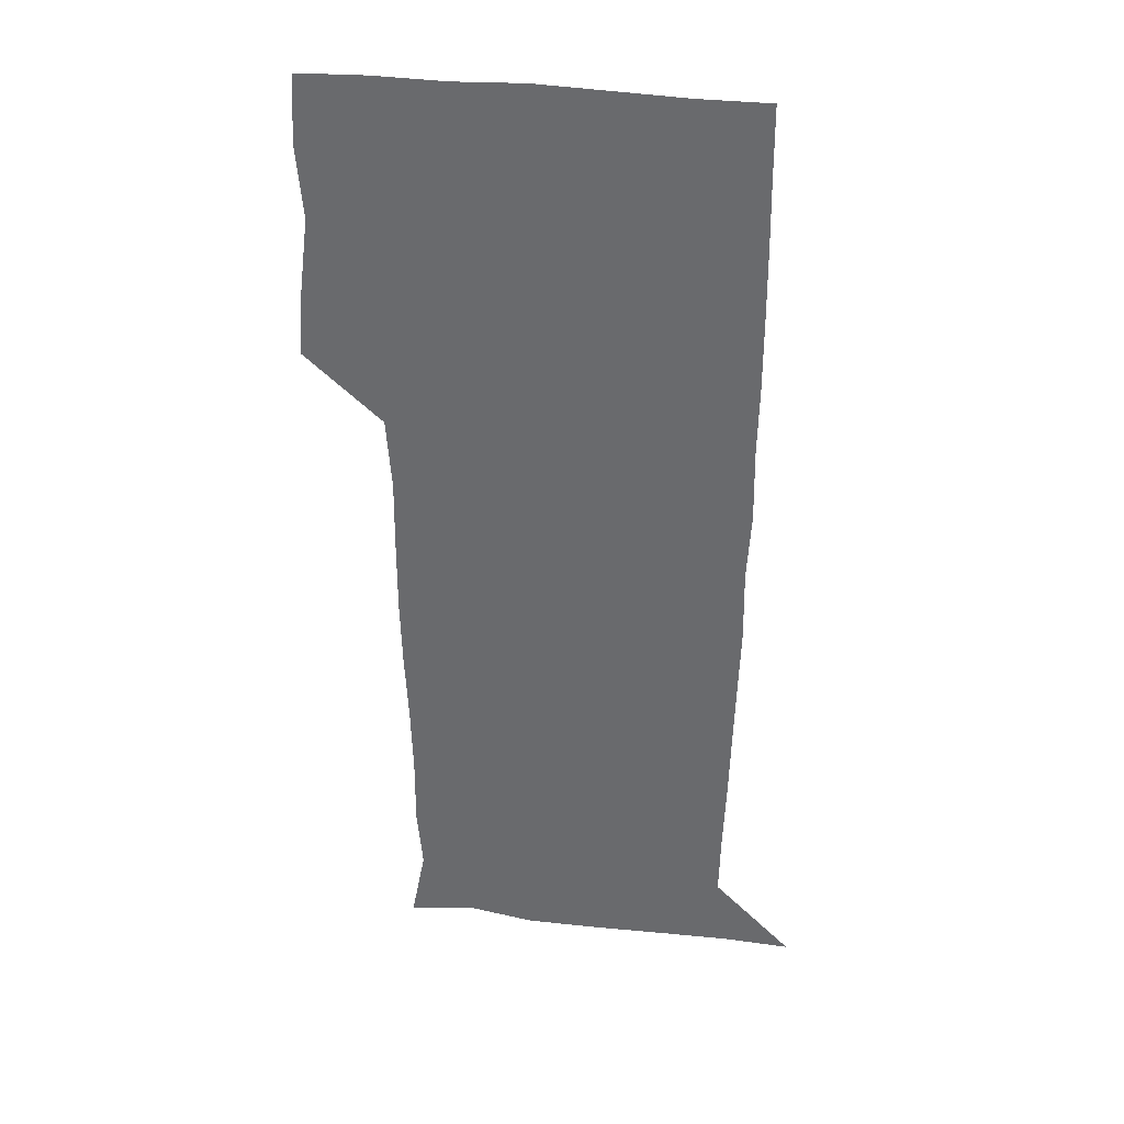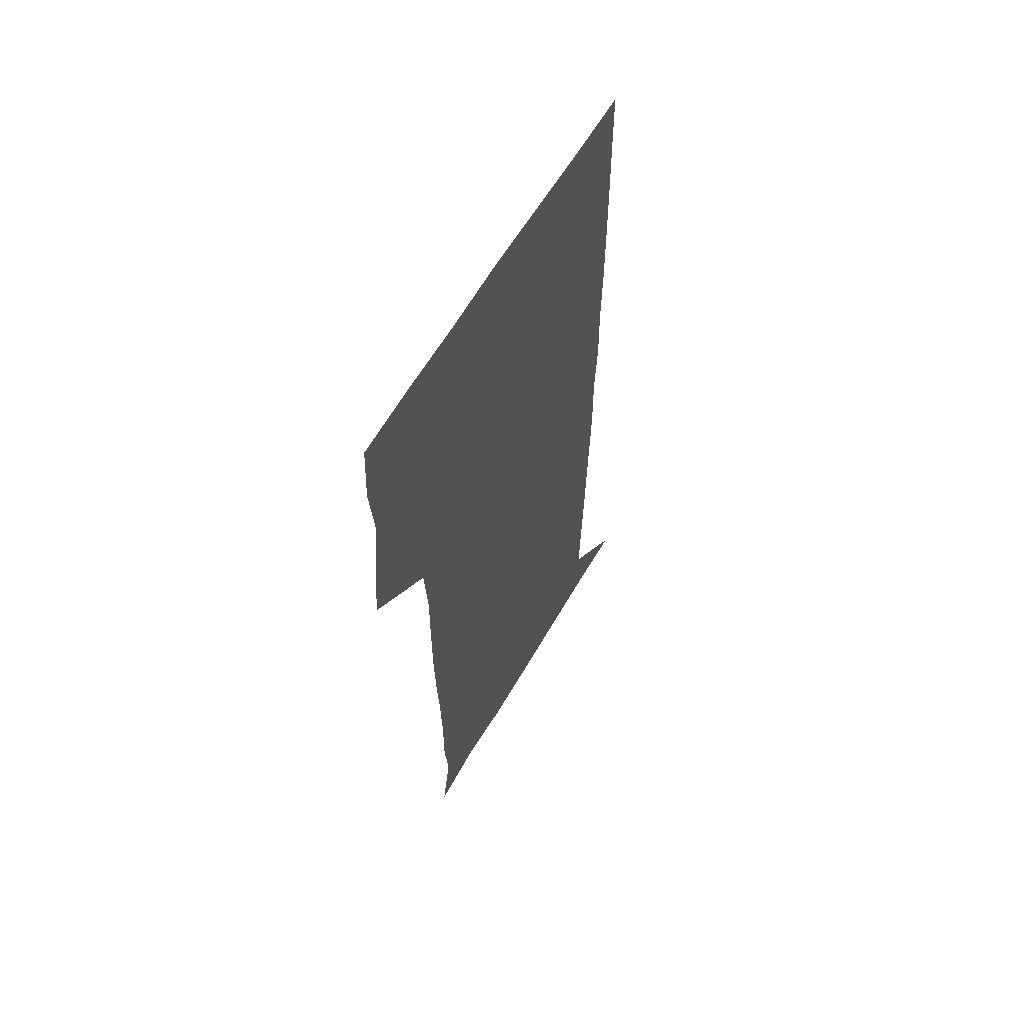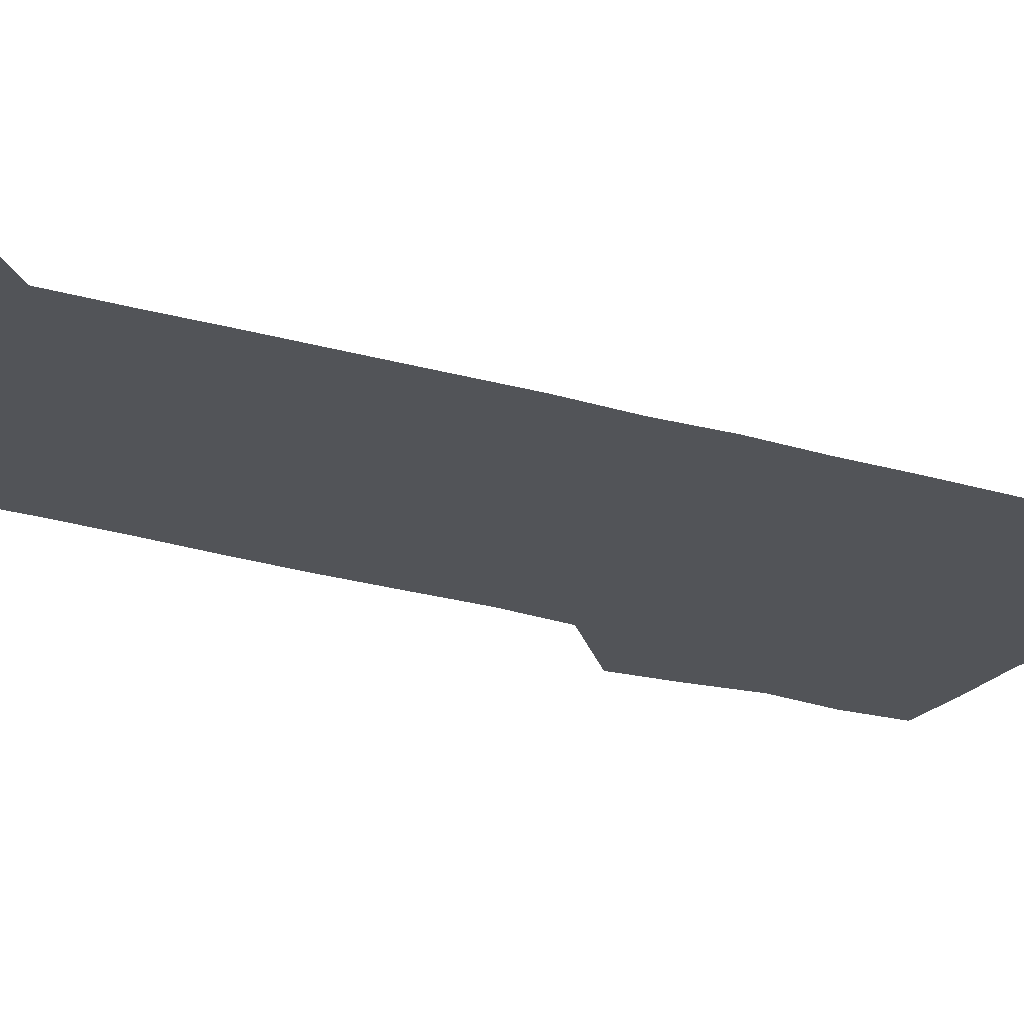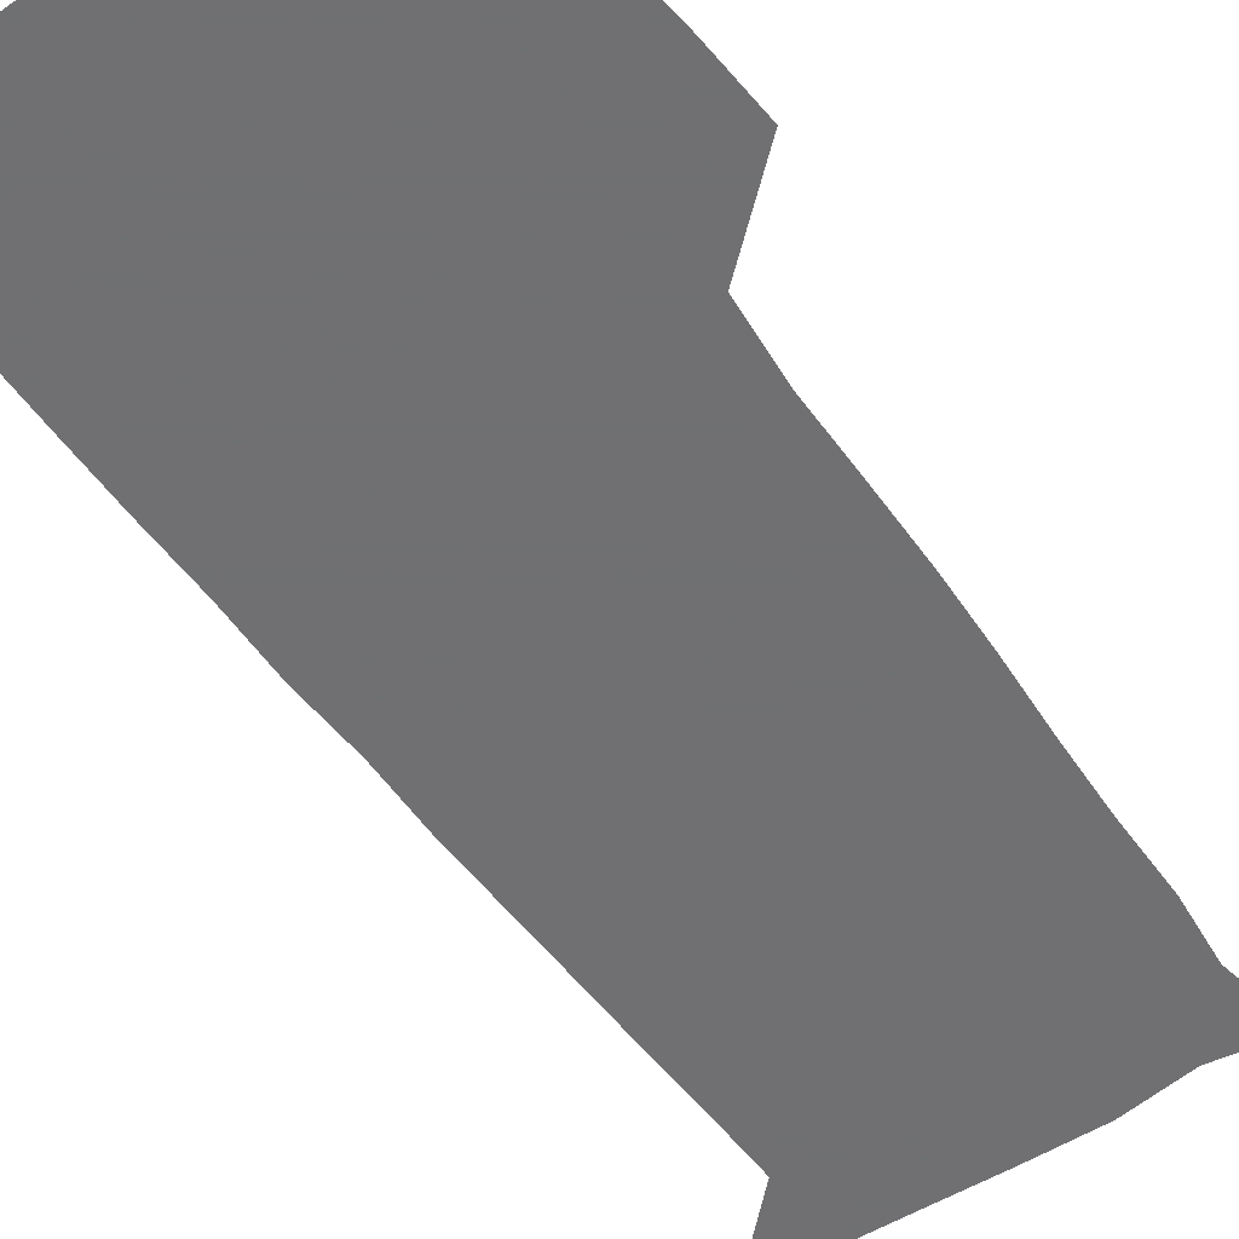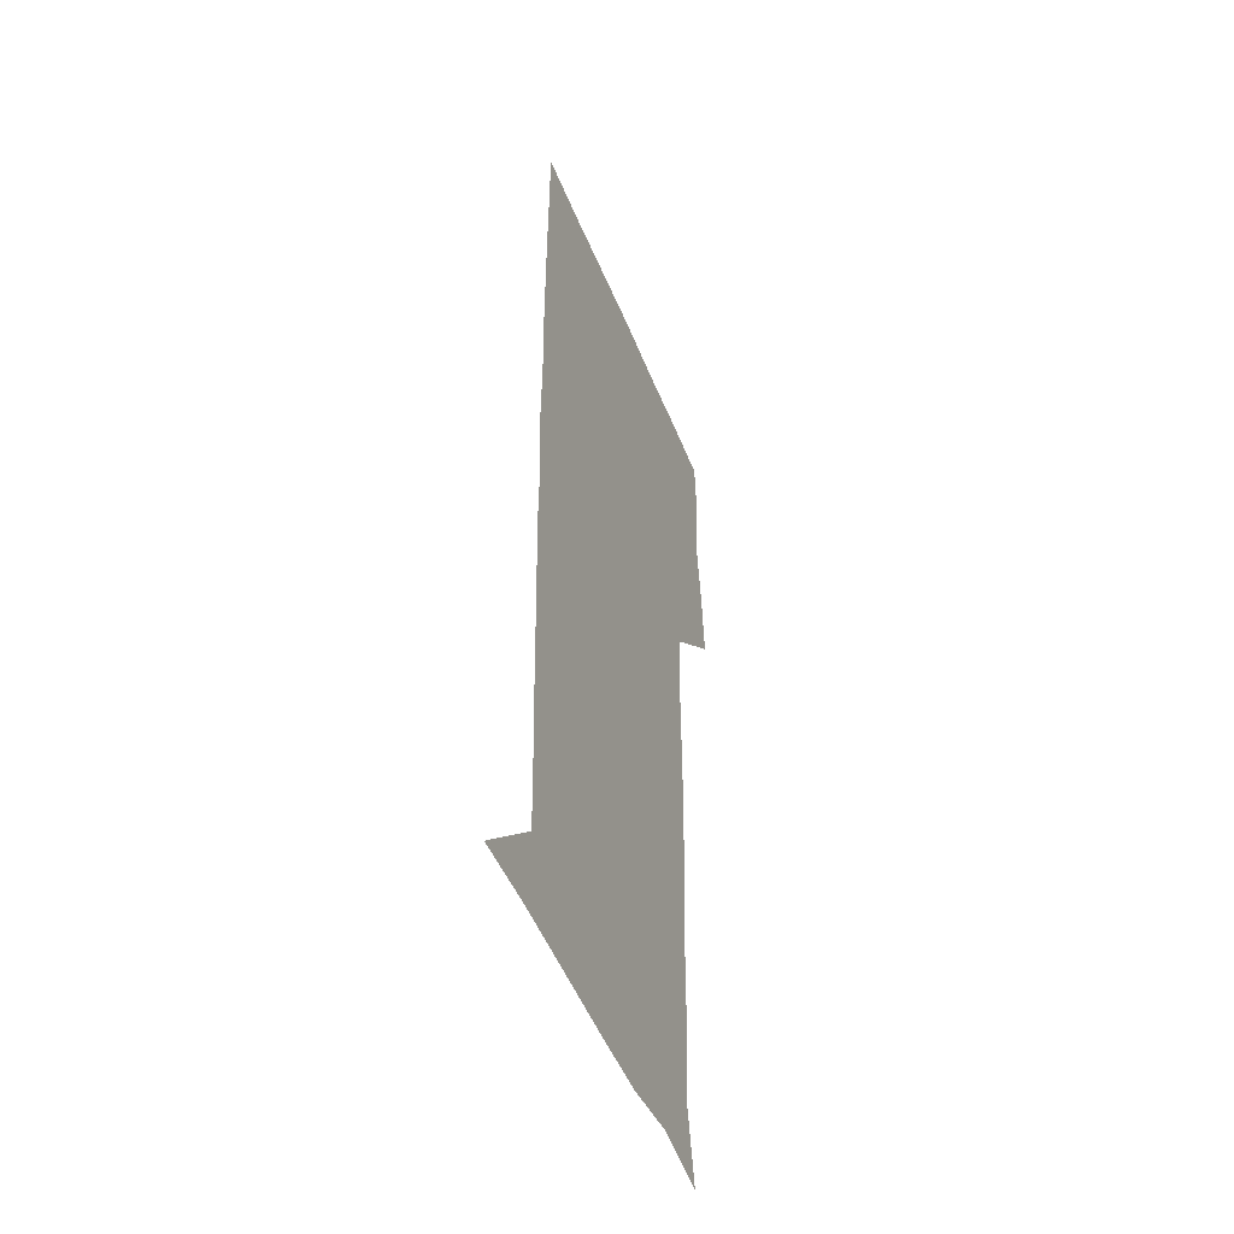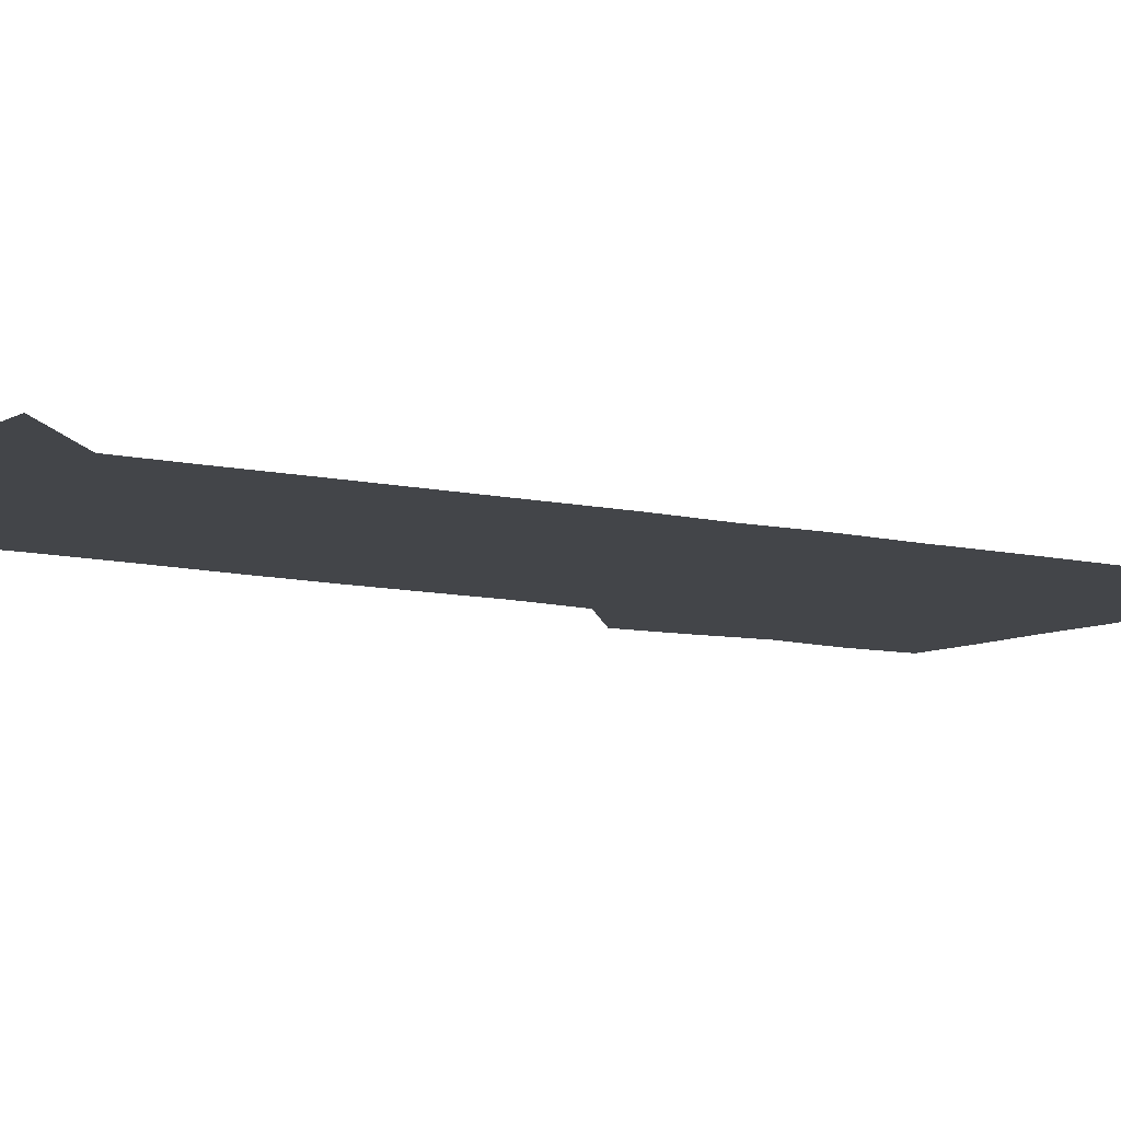
<metadata>
{"format":"obj","ext":"obj","renderer":"f3d","projection":"perspective","resolution":1024,"background":"white","views":[{"elev":35.6,"azim":9.4,"up":"+Y"},{"elev":62.3,"azim":-59.6,"up":"+Y"},{"elev":-23.1,"azim":62.4,"up":"+Z"},{"elev":-55.0,"azim":-145.1,"up":"+Z"},{"elev":-48.4,"azim":111.2,"up":"+Y"},{"elev":-8.7,"azim":55.7,"up":"+Z"}]}
</metadata>
<code>
v 475.2 449.5 0
v 477.7 478.9 0
v 481.6 510.1 0
v 478.8 541.1 0
v 480.5 570.1 0
v 509.7 144.2 0
v 515.8 176.6 0
v 513.4 203.7 0
v 513.7 235 0
v 512.7 265.9 0
v 511.3 296.1 0
v 510.4 326.3 0
v 510.5 357.1 0
v 510.8 389.1 0
v 508.6 420 0
v 512.5 451.4 0
v 510.8 480.7 0
v 513 510.4 0
v 512.9 539.7 0
v 509.9 571.2 0
v 538.3 148.8 0
v 543.5 182 0
v 545.2 213.6 0
v 544.7 242.9 0
v 543.6 271.9 0
v 543.2 301.9 0
v 542.8 331.7 0
v 542.2 361.5 0
v 541.9 391.7 0
v 542.8 422.4 0
v 543.5 452.1 0
v 543.2 481.3 0
v 543.2 510.3 0
v 543.7 538.5 0
v 540.3 570.9 0
v 567 144.9 0
v 571.6 183.5 0
v 573.6 218.1 0
v 572.9 245.1 0
v 572.7 274.5 0
v 572.4 304 0
v 572.2 333.6 0
v 572.3 363.5 0
v 572.3 393.4 0
v 572.3 422.9 0
v 572.8 452.5 0
v 572.2 481.4 0
v 572.4 510.4 0
v 572.2 539.2 0
v 569.9 572.3 0
v 598.4 145.6 0
v 600.2 186.5 0
v 600.7 215.8 0
v 600.8 244.1 0
v 600.8 275.2 0
v 600.9 303.8 0
v 601 335.3 0
v 601 364.1 0
v 601.1 393.1 0
v 601.2 422.5 0
v 601.2 452.4 0
v 601.2 481.4 0
v 601.3 510.5 0
v 601.2 538.9 0
v 600.3 571.5 0
v 630.5 147 0
v 628.5 182.9 0
v 628.2 214.7 0
v 628.6 243.9 0
v 628.9 273.7 0
v 629.5 302.9 0
v 629.3 333.7 0
v 629.4 363.3 0
v 630 392.4 0
v 630.5 422 0
v 630.3 451.9 0
v 630.4 481.3 0
v 630.7 510.8 0
v 630.4 540.2 0
v 630.7 570.7 0
v 660.7 148.1 0
v 655.8 181.1 0
v 656.5 209.5 0
v 657.6 238.8 0
v 658.4 268.9 0
v 659.4 298.8 0
v 660.4 328.7 0
v 659.9 360 0
v 661.6 389.5 0
v 661.1 420.4 0
v 661.7 450.5 0
v 661.8 480.8 0
v 661.6 511 0
v 661.2 541.1 0
v 661 570.9 0
v 689.6 147.5 0
v 691 571 0
v 691 601 0
f 15 16 1
f 1 16 2
f 16 17 2
f 2 17 3
f 17 18 3
f 3 18 4
f 18 19 4
f 4 19 5
f 19 20 5
f 6 21 7
f 21 22 7
f 7 22 8
f 22 23 8
f 8 23 9
f 23 24 9
f 9 24 10
f 24 25 10
f 10 25 11
f 25 26 11
f 11 26 12
f 26 27 12
f 12 27 13
f 27 28 13
f 13 28 14
f 28 29 14
f 14 29 15
f 29 30 15
f 15 30 16
f 30 31 16
f 16 31 17
f 31 32 17
f 17 32 18
f 32 33 18
f 18 33 19
f 33 34 19
f 19 34 20
f 34 35 20
f 21 36 22
f 36 37 22
f 22 37 23
f 37 38 23
f 23 38 24
f 38 39 24
f 24 39 25
f 39 40 25
f 25 40 26
f 40 41 26
f 26 41 27
f 41 42 27
f 27 42 28
f 42 43 28
f 28 43 29
f 43 44 29
f 29 44 30
f 44 45 30
f 30 45 31
f 45 46 31
f 31 46 32
f 46 47 32
f 32 47 33
f 47 48 33
f 33 48 34
f 48 49 34
f 34 49 35
f 49 50 35
f 36 51 37
f 51 52 37
f 37 52 38
f 52 53 38
f 38 53 39
f 53 54 39
f 39 54 40
f 54 55 40
f 40 55 41
f 55 56 41
f 41 56 42
f 56 57 42
f 42 57 43
f 57 58 43
f 43 58 44
f 58 59 44
f 44 59 45
f 59 60 45
f 45 60 46
f 60 61 46
f 46 61 47
f 61 62 47
f 47 62 48
f 62 63 48
f 48 63 49
f 63 64 49
f 49 64 50
f 64 65 50
f 51 66 52
f 66 67 52
f 52 67 53
f 67 68 53
f 53 68 54
f 68 69 54
f 54 69 55
f 69 70 55
f 55 70 56
f 70 71 56
f 56 71 57
f 71 72 57
f 57 72 58
f 72 73 58
f 58 73 59
f 73 74 59
f 59 74 60
f 74 75 60
f 60 75 61
f 75 76 61
f 61 76 62
f 76 77 62
f 62 77 63
f 77 78 63
f 63 78 64
f 78 79 64
f 64 79 65
f 79 80 65
f 66 81 67
f 81 82 67
f 67 82 68
f 82 83 68
f 68 83 69
f 83 84 69
f 69 84 70
f 84 85 70
f 70 85 71
f 85 86 71
f 71 86 72
f 86 87 72
f 72 87 73
f 87 88 73
f 73 88 74
f 88 89 74
f 74 89 75
f 89 90 75
f 75 90 76
f 90 91 76
f 76 91 77
f 91 92 77
f 77 92 78
f 92 93 78
f 78 93 79
f 93 94 79
f 79 94 80
f 94 95 80
f 81 96 82

</code>
